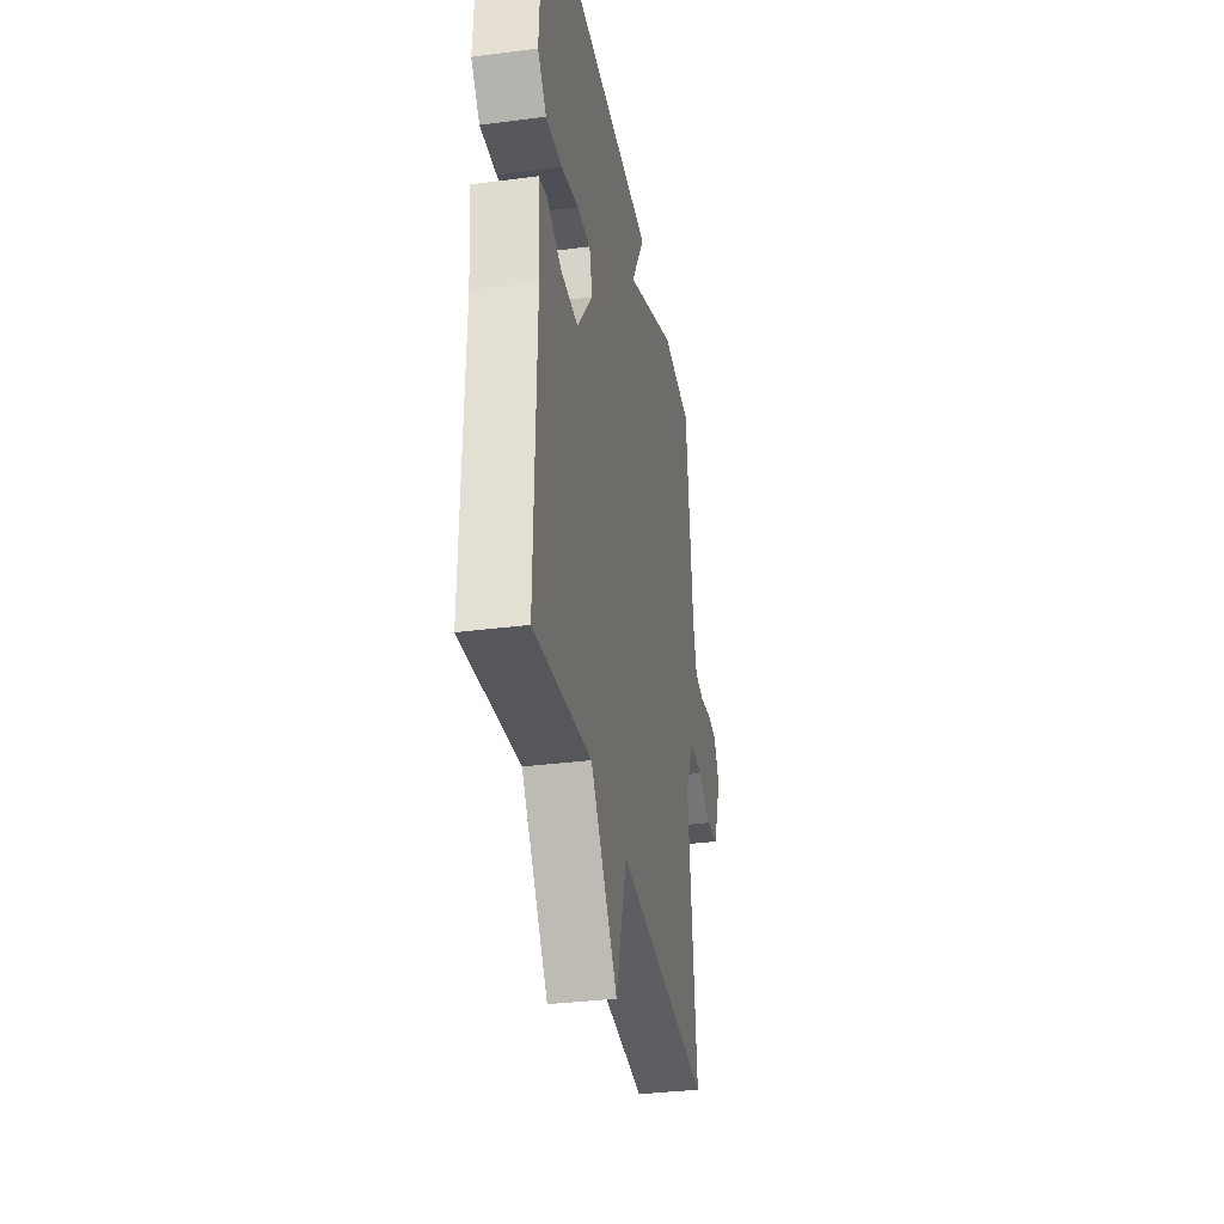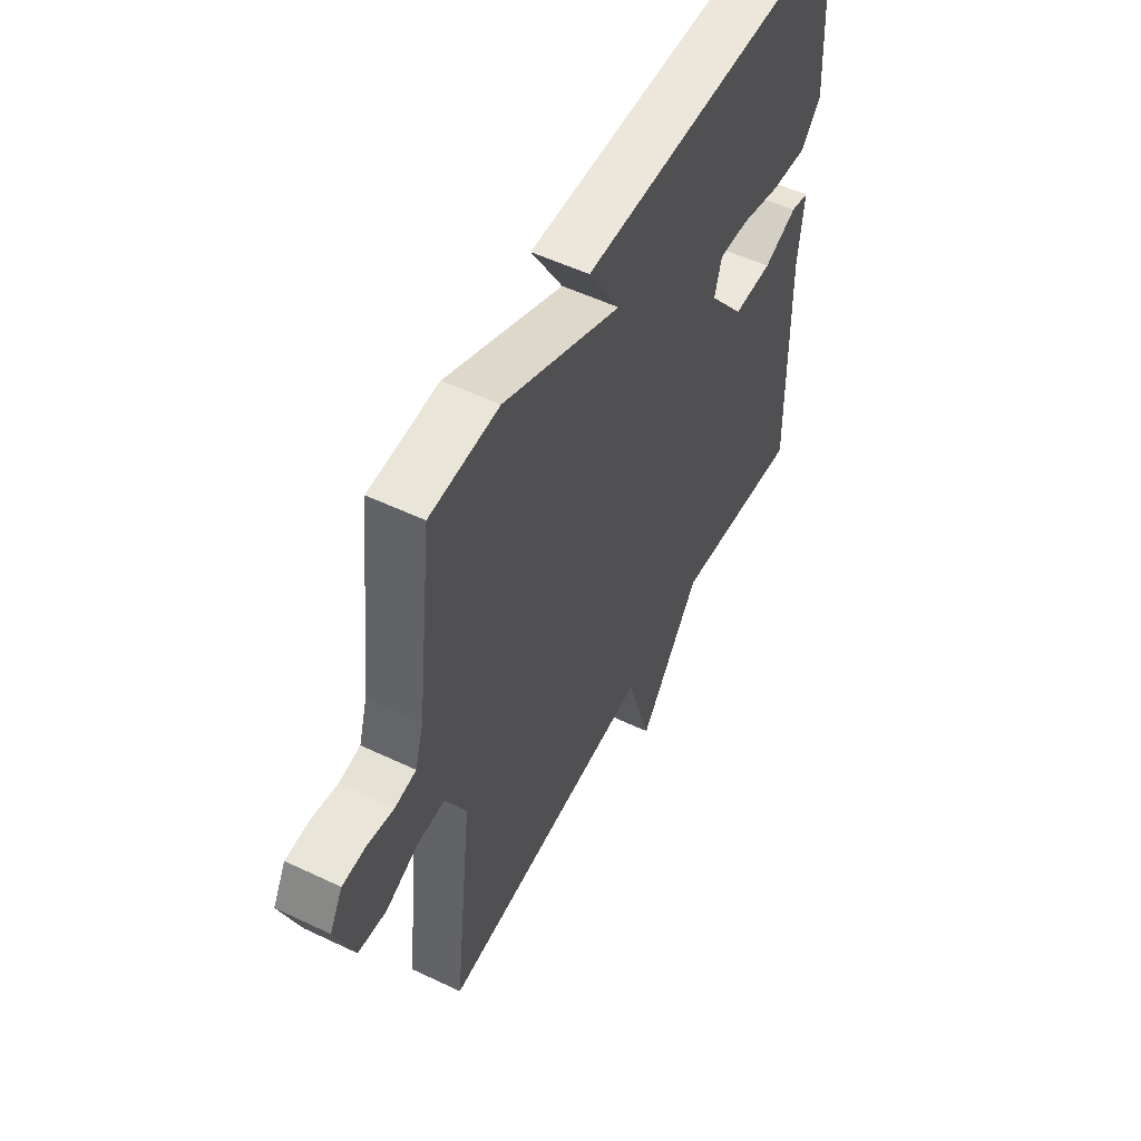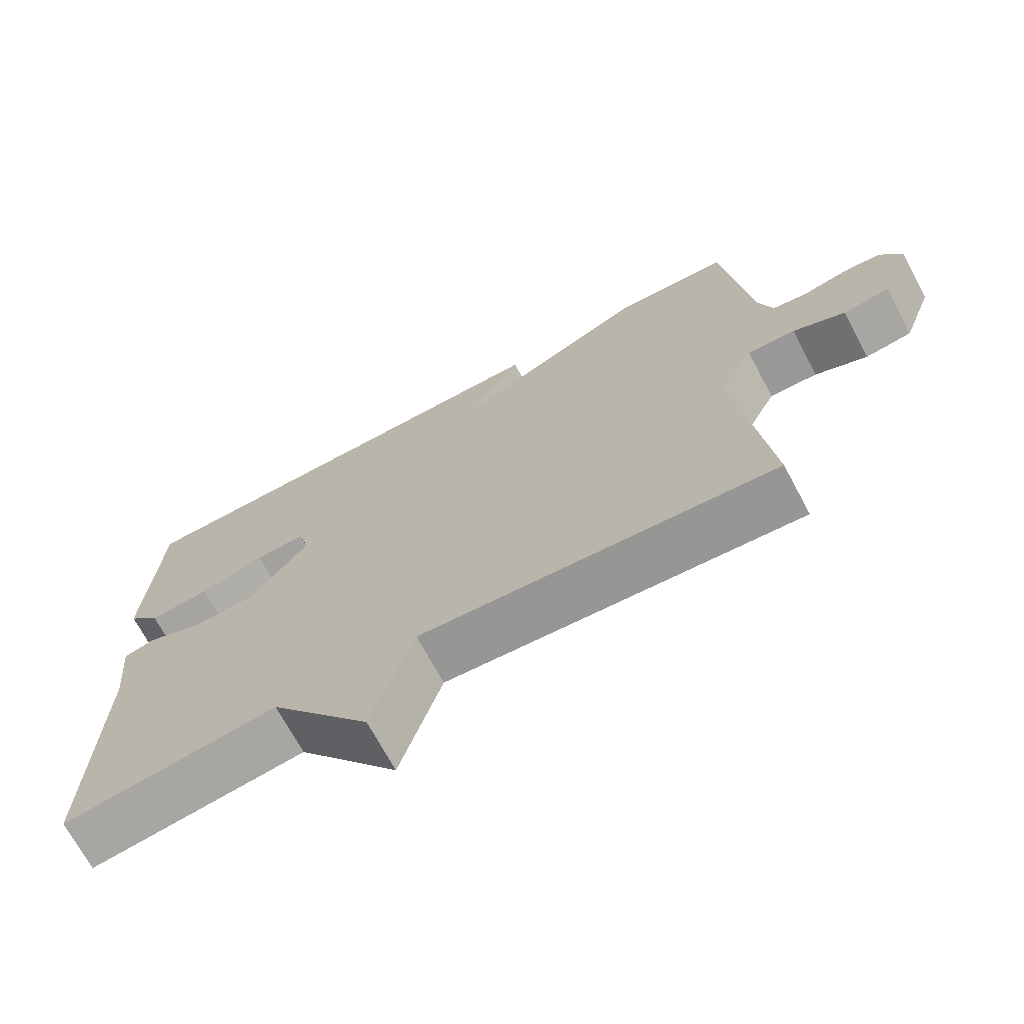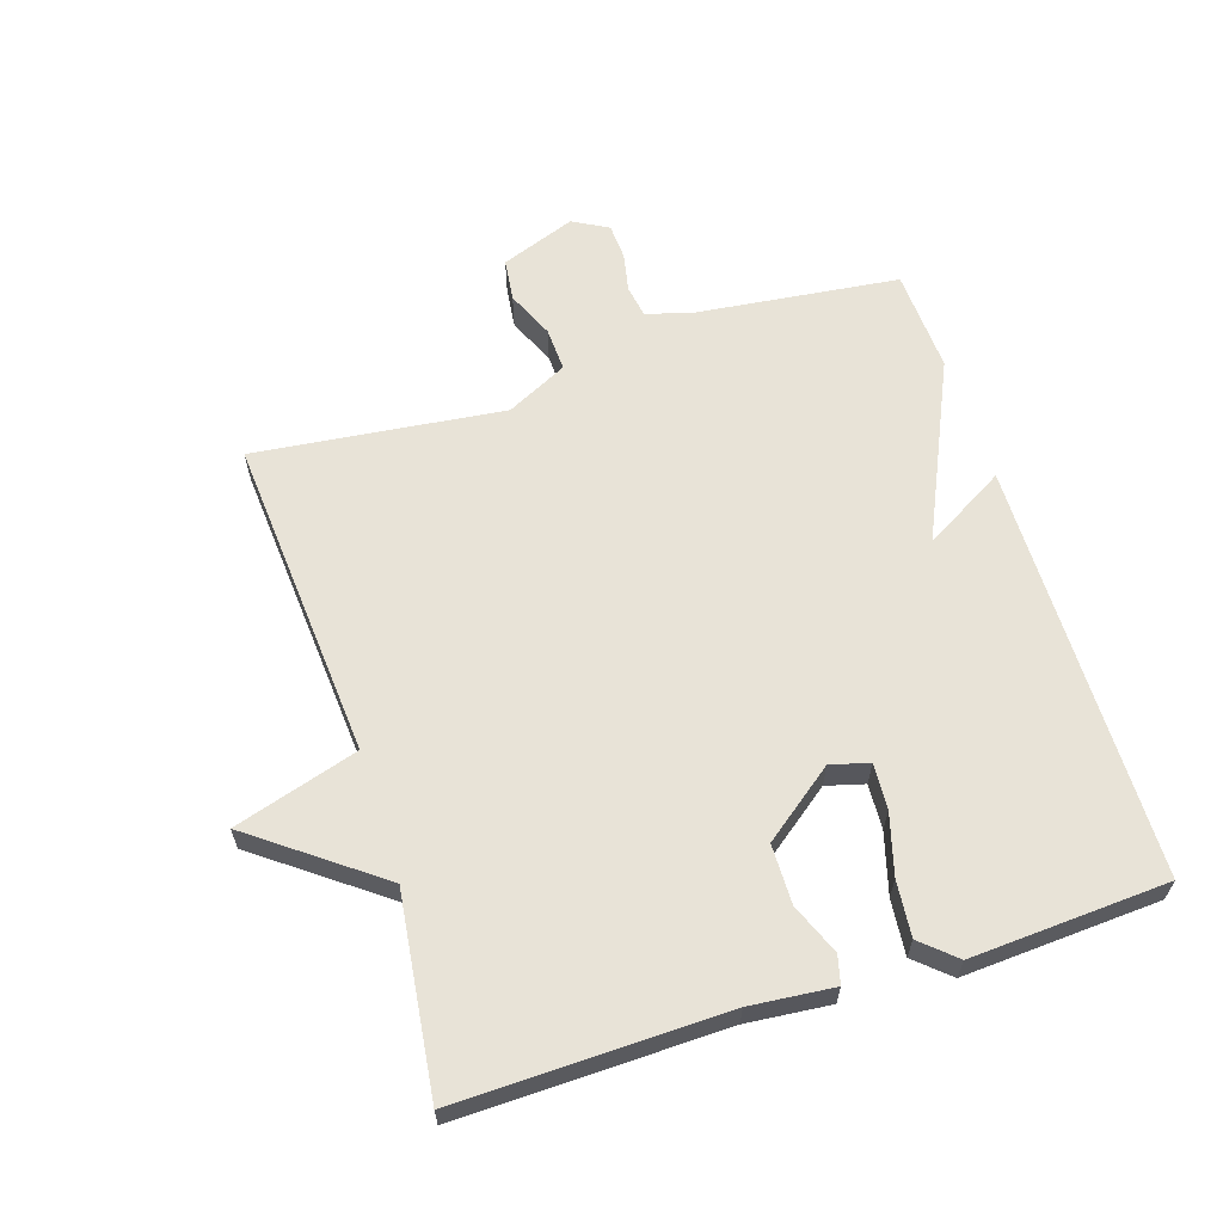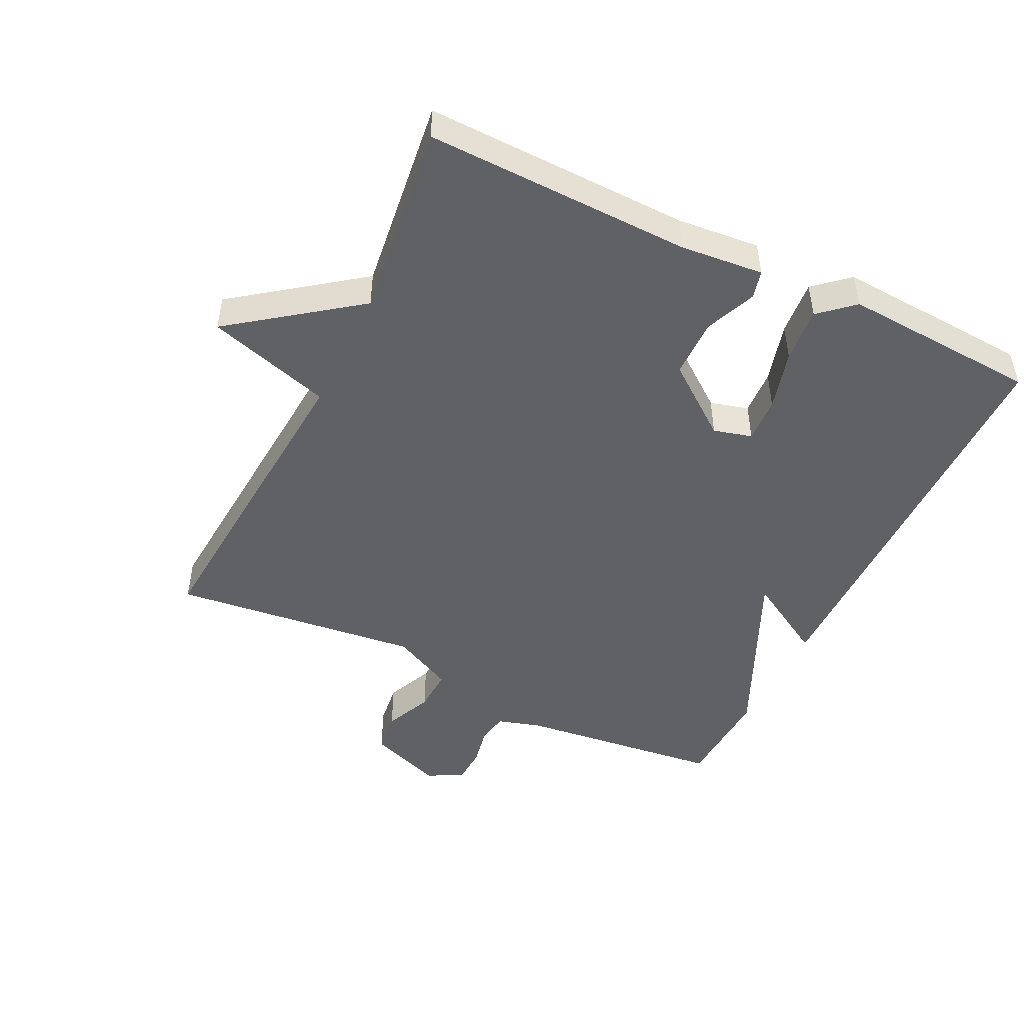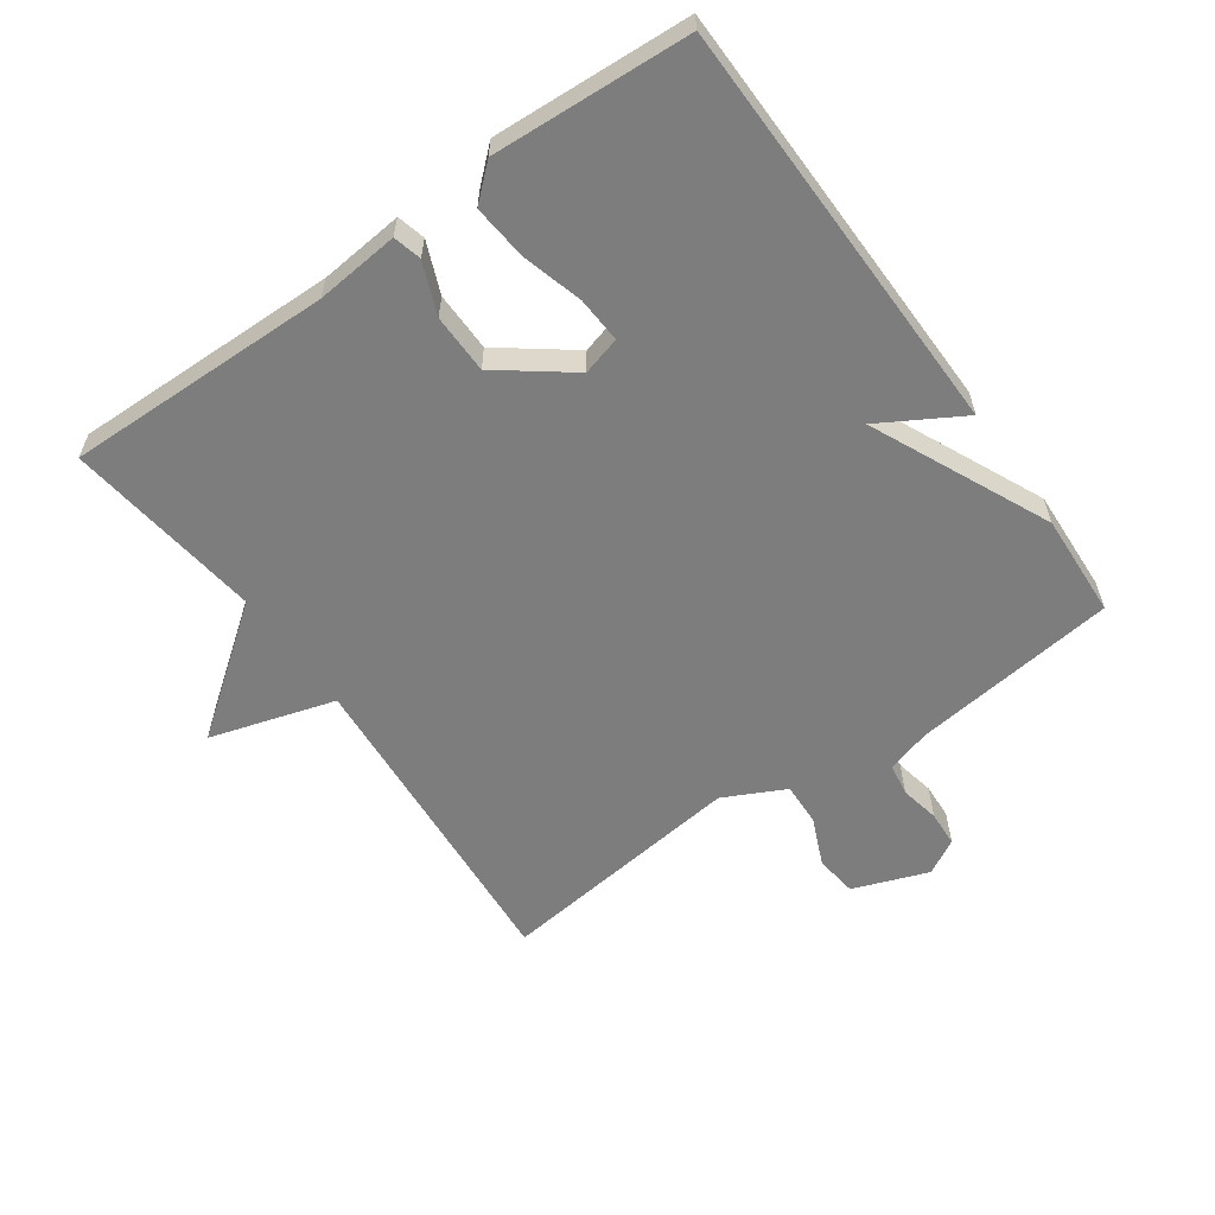
<metadata>
{"format":"obj","ext":"obj","renderer":"f3d","projection":"perspective","resolution":1024,"background":"white","views":[{"elev":-34.0,"azim":-80.0,"up":"+Z"},{"elev":53.8,"azim":116.9,"up":"+Z"},{"elev":-70.3,"azim":28.2,"up":"+Z"},{"elev":62.2,"azim":-107.7,"up":"+Y"},{"elev":-47.9,"azim":-116.0,"up":"+Y"},{"elev":-59.1,"azim":-54.5,"up":"+Y"}]}
</metadata>
<code>
v 0.5 0.07 0.5
v 0.537 0.07 0.185
v 0.557 0.07 0.118
v 0.606 0.07 0.11
v 0.666 0.07 0.122
v 0.721 0.07 0.119
v 0.751 0.07 0.065
v 0.708 0.07 -0.05
v 0.643 0.07 -0.058
v 0.57 0.07 -0.026
v 0.503 0.07 -0.023
v 0.456 0.07 -0.117
v 0.5 0.07 -0.5
v 0.002 0.07 -0.462
v -0.056 0.07 -0.653
v -0.198 0.07 -0.462
v -0.5 0.07 -0.5
v -0.491 0.07 -0.092
v -0.503 0.07 0.036
v -0.46 0.07 0.047
v -0.382 0.07 0.015
v -0.291 0.07 0.016
v -0.208 0.07 0.125
v -0.224 0.07 0.184
v -0.294 0.07 0.18
v -0.387 0.07 0.154
v -0.472 0.07 0.146
v -0.518 0.07 0.198
v -0.5 0.07 0.5
v 0.141 0.07 0.508
v 0.068 0.07 0.383
v 0.341 0.07 0.508
v 0.5 0 0.5
v 0.537 0 0.185
v 0.557 0 0.118
v 0.606 0 0.11
v 0.666 0 0.122
v 0.721 0 0.119
v 0.751 0 0.065
v 0.708 0 -0.05
v 0.643 0 -0.058
v 0.57 0 -0.026
v 0.503 0 -0.023
v 0.456 0 -0.117
v 0.5 0 -0.5
v 0.002 0 -0.462
v -0.056 0 -0.653
v -0.198 0 -0.462
v -0.5 0 -0.5
v -0.491 0 -0.092
v -0.503 0 0.036
v -0.46 0 0.047
v -0.382 0 0.015
v -0.291 0 0.016
v -0.208 0 0.125
v -0.224 0 0.184
v -0.294 0 0.18
v -0.387 0 0.154
v -0.472 0 0.146
v -0.518 0 0.198
v -0.5 0 0.5
v 0.141 0 0.508
v 0.068 0 0.383
v 0.341 0 0.508
f 31 32 1 2
f 29 30 31
f 28 29 31
f 27 28 31
f 26 27 31
f 25 26 31
f 24 25 31
f 31 2 3
f 24 31 3
f 23 24 3
f 22 23 3 4
f 18 19 20 21
f 18 21 22
f 17 18 22
f 16 17 22
f 14 15 16 22
f 12 13 14 22
f 11 12 22
f 10 11 22 4
f 8 9 10
f 7 8 10
f 6 7 10
f 5 6 10
f 4 5 10
f 34 33 64 63
f 63 62 61
f 63 61 60
f 63 60 59
f 63 59 58
f 63 58 57
f 63 57 56
f 35 34 63
f 35 63 56
f 35 56 55
f 36 35 55 54
f 53 52 51 50
f 54 53 50
f 54 50 49
f 54 49 48
f 54 48 47 46
f 54 46 45 44
f 54 44 43
f 36 54 43 42
f 42 41 40
f 42 40 39
f 42 39 38
f 42 38 37
f 42 37 36
f 1 33 34 2
f 2 34 35 3
f 3 35 36 4
f 4 36 37 5
f 5 37 38 6
f 6 38 39 7
f 7 39 40 8
f 8 40 41 9
f 9 41 42 10
f 10 42 43 11
f 11 43 44 12
f 12 44 45 13
f 13 45 46 14
f 14 46 47 15
f 15 47 48 16
f 16 48 49 17
f 17 49 50 18
f 18 50 51 19
f 19 51 52 20
f 20 52 53 21
f 21 53 54 22
f 22 54 55 23
f 23 55 56 24
f 24 56 57 25
f 25 57 58 26
f 26 58 59 27
f 27 59 60 28
f 28 60 61 29
f 29 61 62 30
f 30 62 63 31
f 31 63 64 32
f 32 64 33 1

</code>
